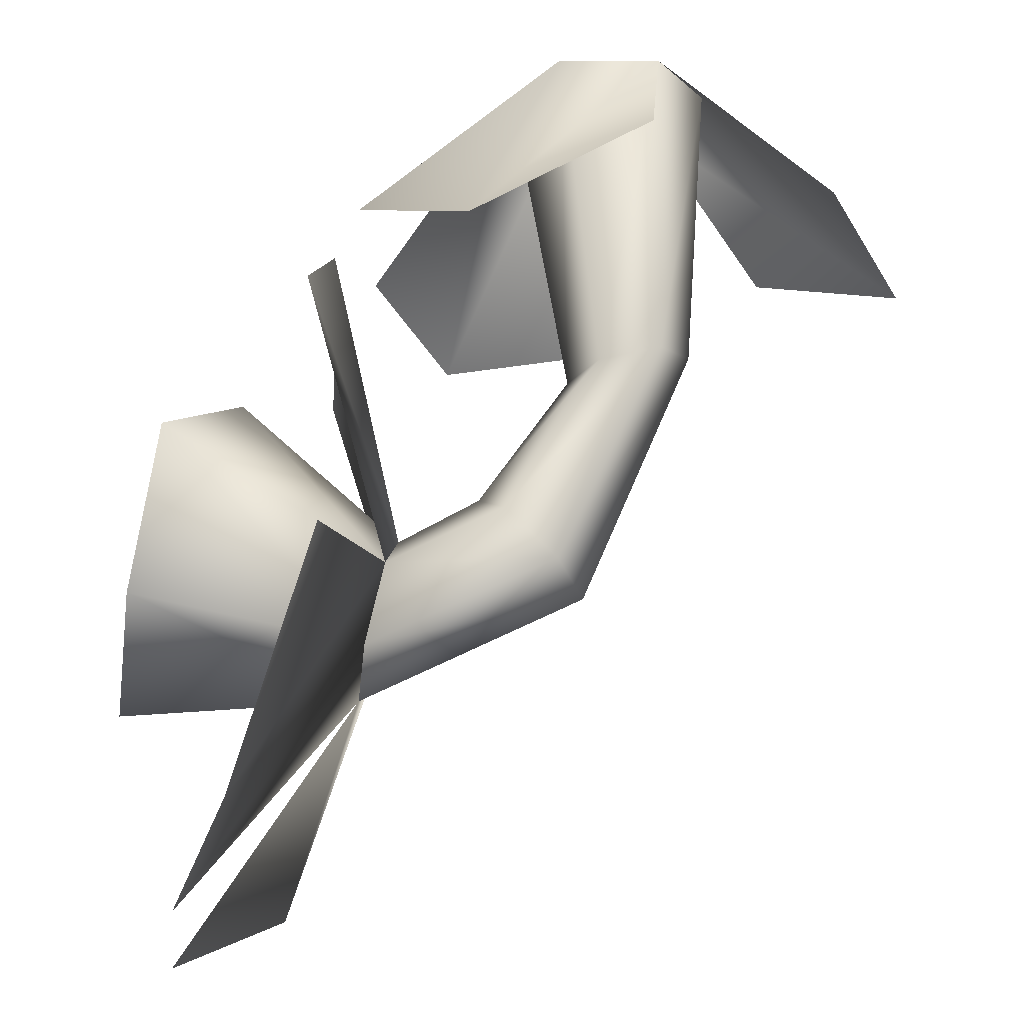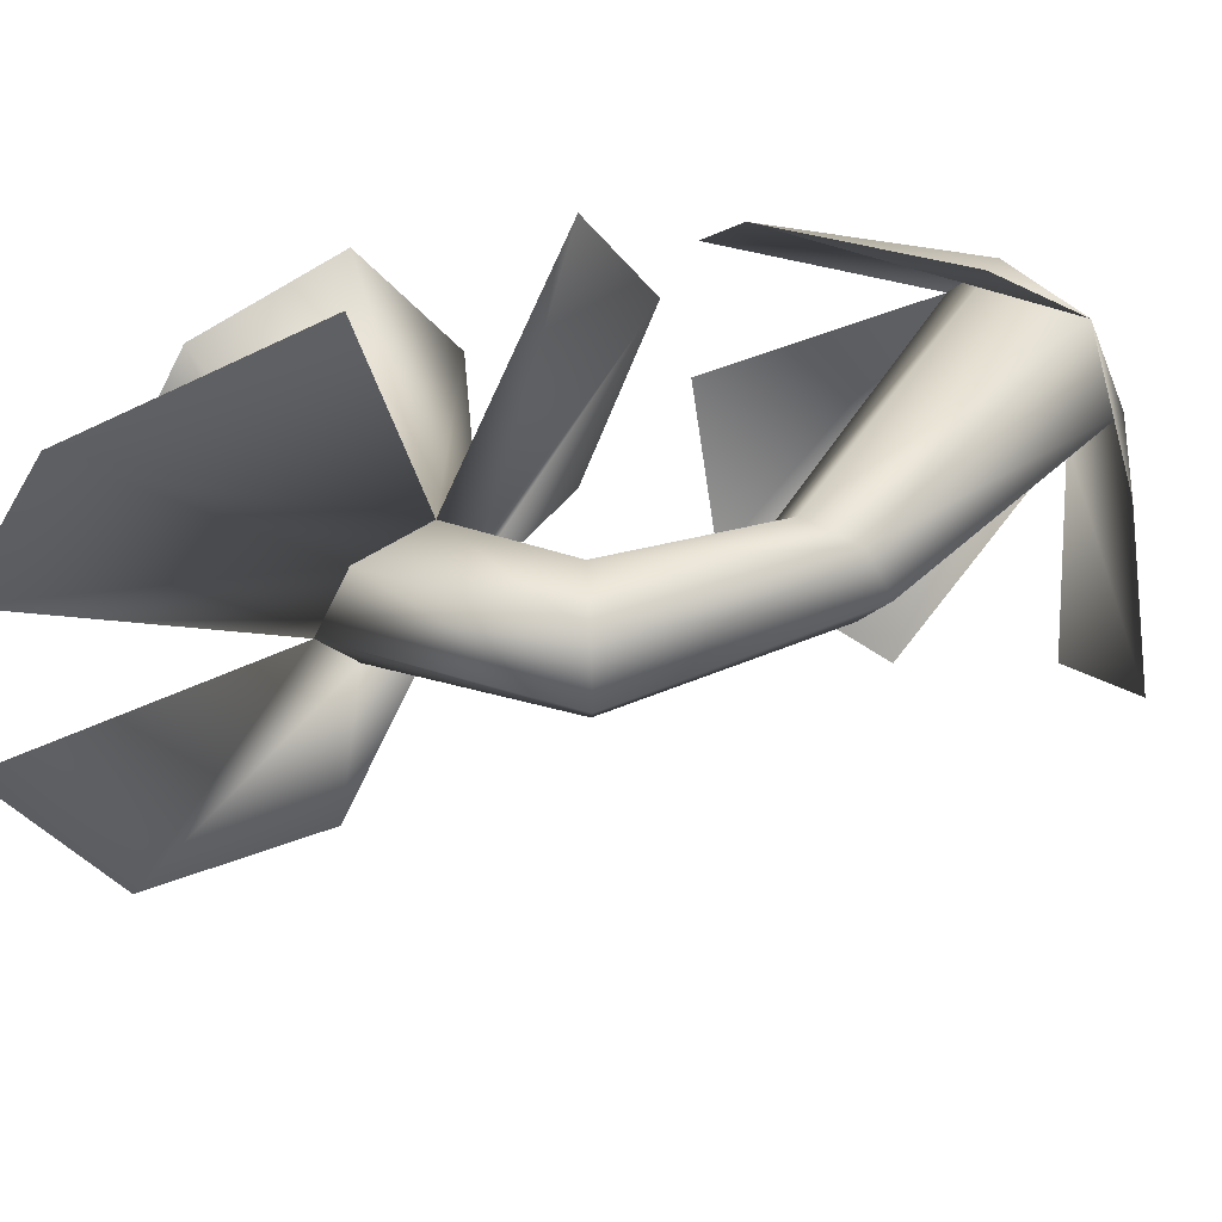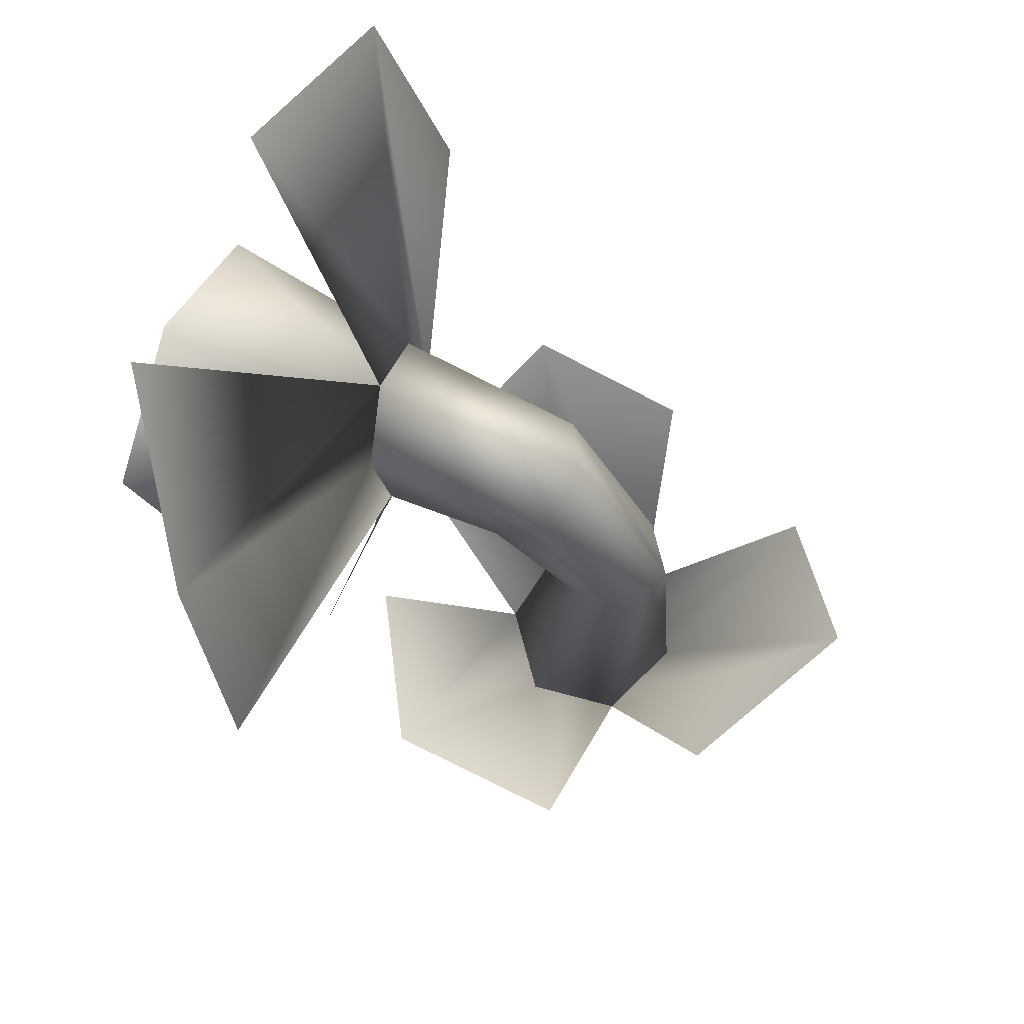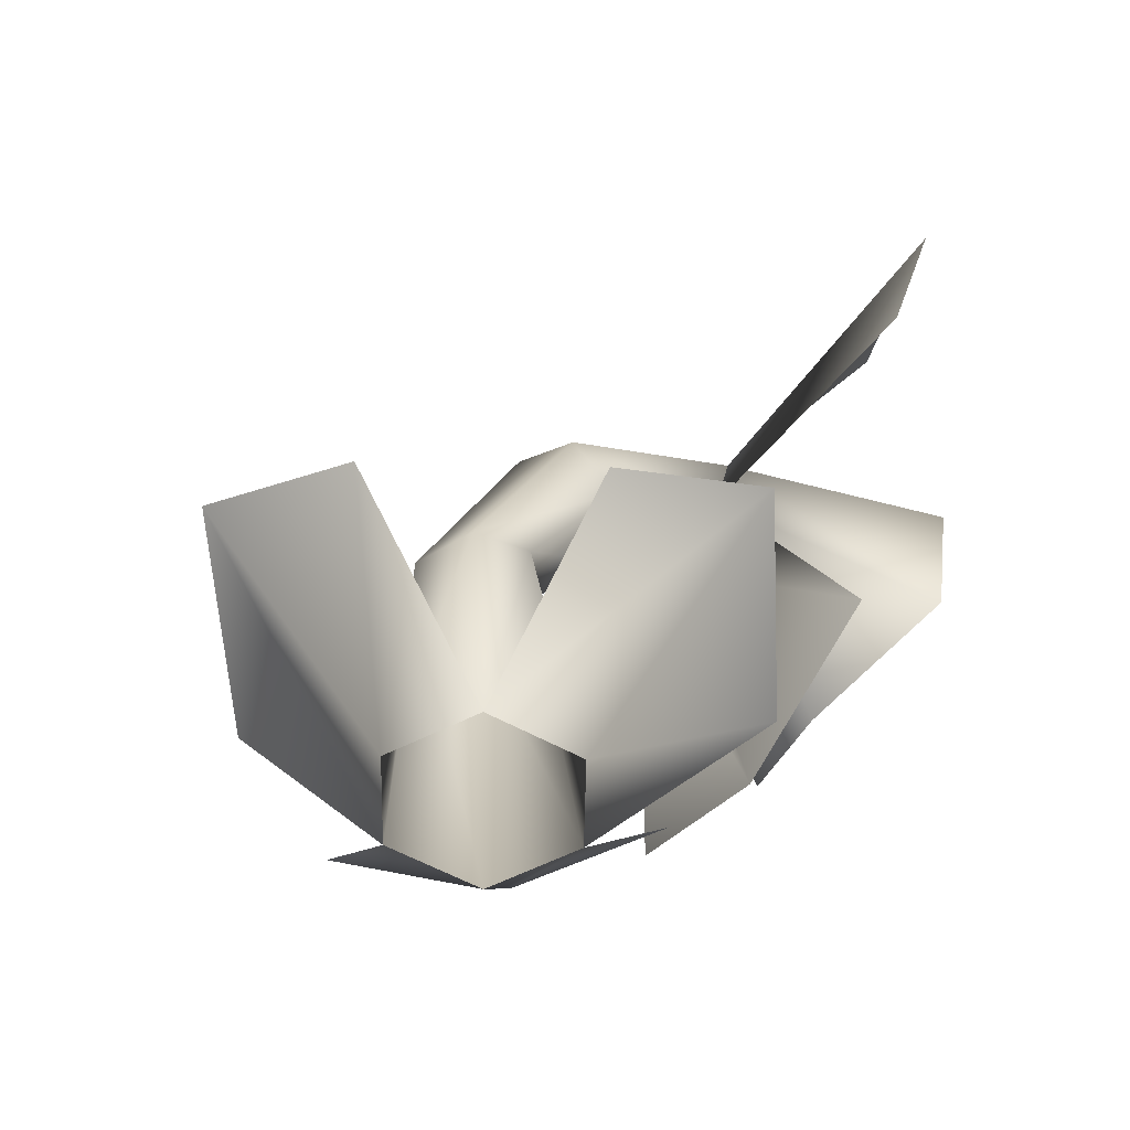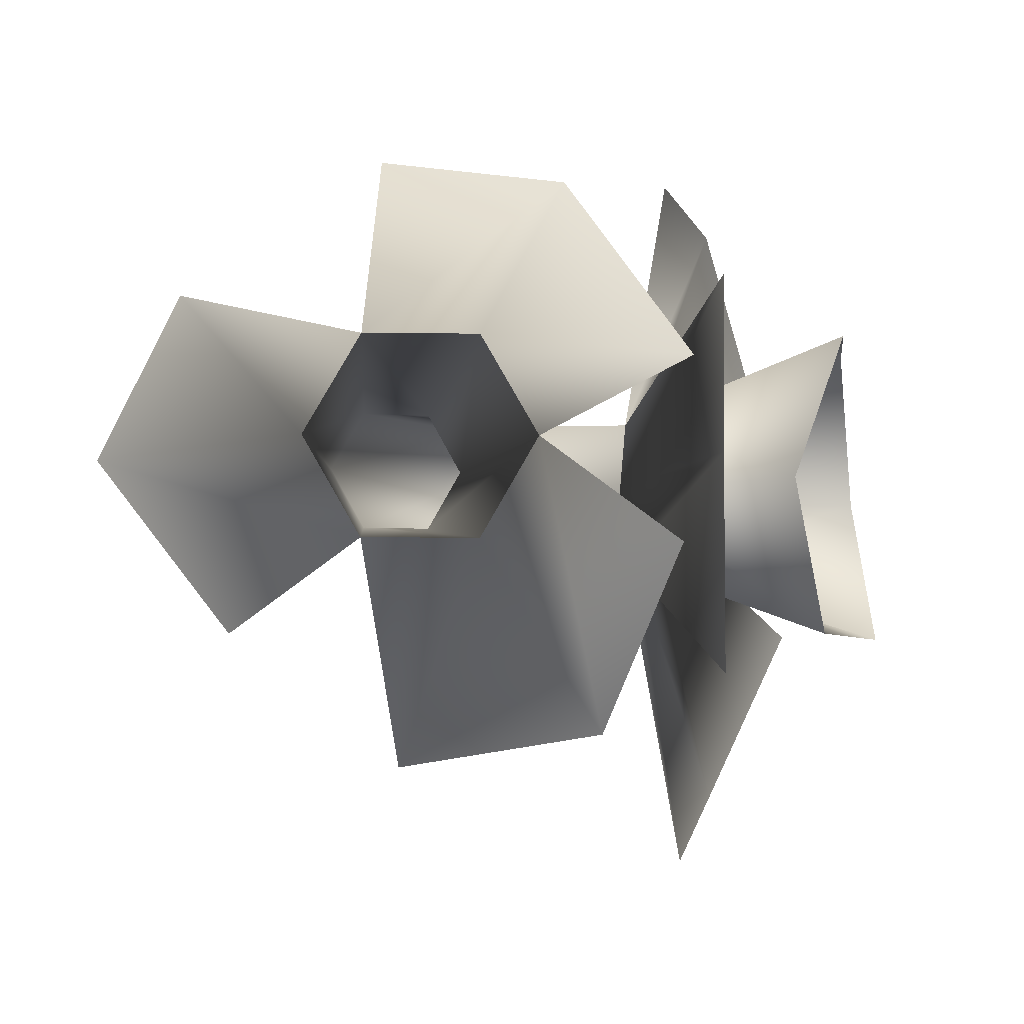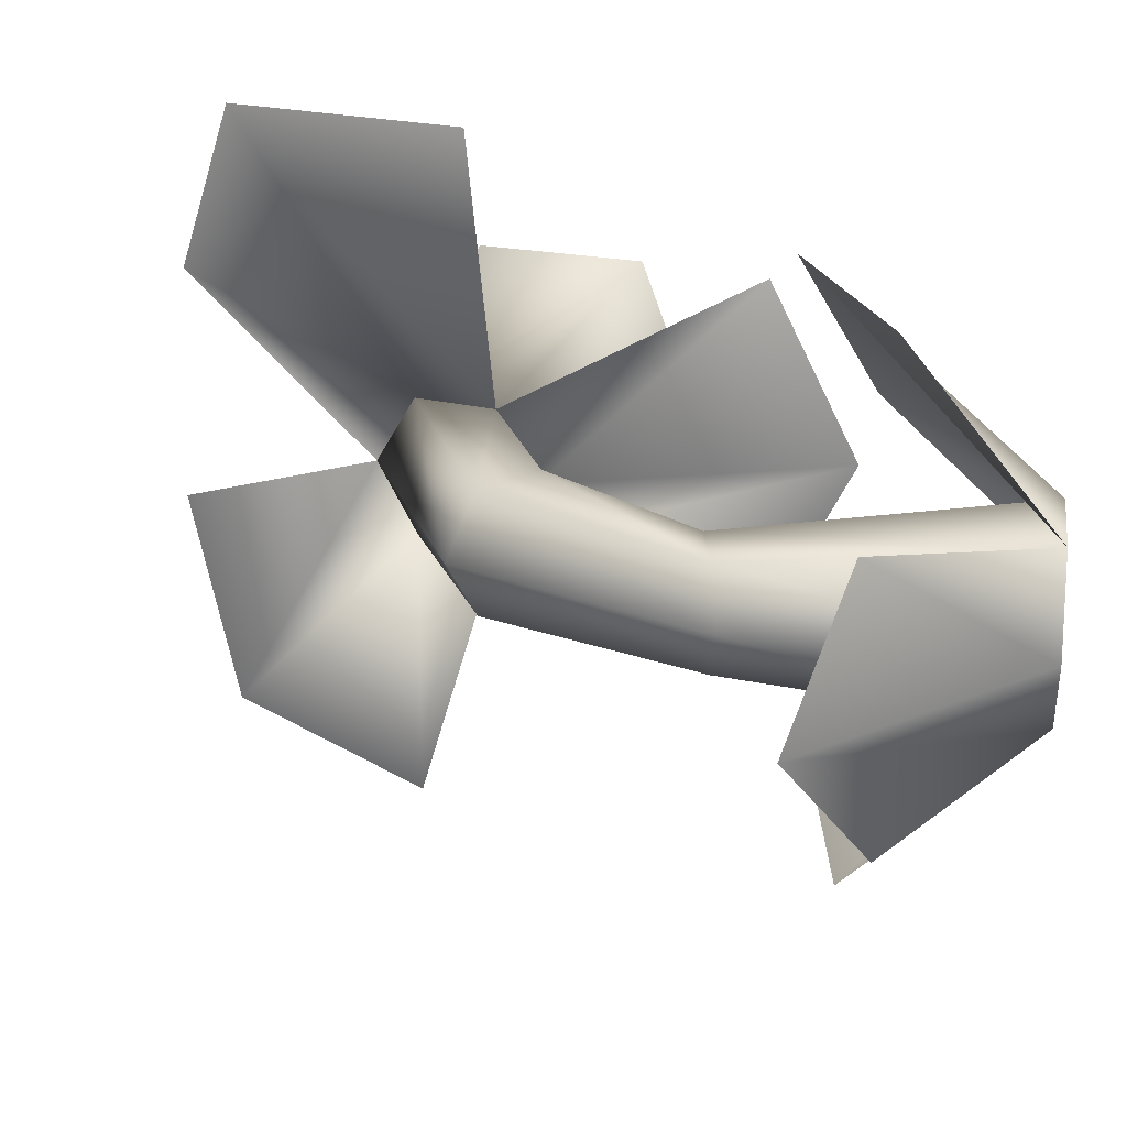
<metadata>
{"format":"obj","ext":"obj","renderer":"f3d","projection":"perspective","resolution":1024,"background":"white","views":[{"elev":73.3,"azim":-179.8,"up":"+Z"},{"elev":55.5,"azim":-137.1,"up":"+Z"},{"elev":69.5,"azim":-164.9,"up":"+Y"},{"elev":-54.0,"azim":-31.1,"up":"+Y"},{"elev":-4.9,"azim":-2.6,"up":"+Z"},{"elev":25.6,"azim":-82.4,"up":"+Z"}]}
</metadata>
<code>
o T1L9M006_4
v 0.1582 -0.0009766 0
v 0.0791 -0.0009766 -0.1377
v -0.08008 -0.0009766 -0.1377
v -0.1592 -0.0009766 0
v -0.08008 -0.0009766 0.1367
v 0.0791 -0.0009766 0.1367
v 0.06543 0.5029 0
v 0.0166 0.4922 -0.08691
v -0.08105 0.4707 -0.08691
v -0.1299 0.46 0
v -0.08105 0.4707 0.08594
v 0.0166 0.4922 0.08594
v 0.207 0.7002 -0.0009766
v 0.166 0.7402 -0.1006
v 0.08301 0.8213 -0.1006
v 0.04199 0.8613 0
v 0.08301 0.8213 0.09961
v 0.166 0.7402 0.09961
v 0.333 0.7695 0
v 0.3477 0.834 -0.1143
v 0.377 0.9629 -0.1143
v 0.3906 1.026 0
v 0.377 0.9629 0.1133
v 0.3477 0.834 0.1133
v 0.5859 0.5439 0
v 0.6484 0.6592 -0.2383
v 0.7764 0.916 -0.2383
v 0.7607 1.052 0
v 0.7227 0.916 0.2373
v 0.6816 0.6514 0.2373
v 0.6406 1.383 0.2061
v 0.5371 1.272 0.5127
v 0.4209 0.8887 0.5254
v 0.4502 0.9785 -0.6104
v 0.5391 1.298 -0.5098
v 0.6914 1.413 -0.2158
v 0.4434 0.292 0.01172
v 0.4629 0.4453 -0.3066
v 0.4629 0.4375 0.2979
v -0.05469 0.2363 0.4199
v 0.2178 0.3857 0.4258
v 0.3975 0.2666 0.1494
v -0.2676 0.2344 -0.2568
v -0.4688 0.3545 0
v -0.3438 0.2695 0.2305
v 0.3838 0.2881 -0.1201
v 0.2695 0.3467 -0.3984
v -0.02734 0.2881 -0.4453
f 6 1 7 12
f 1 2 8 7
f 2 3 9 8
f 3 4 10 9
f 4 5 11 10
f 5 6 12 11
f 12 7 13 18
f 7 8 14 13
f 8 9 15 14
f 9 10 16 15
f 10 11 17 16
f 11 12 18 17
f 13 14 20 19
f 16 17 23 22
f 17 18 24 23
f 18 13 19 24
f 19 20 26 25
f 20 21 27 26
f 21 22 28 27
f 22 23 29 28
f 23 24 30 29
f 24 19 25 30
f 23 22 31 32
f 24 23 32 33
f 21 20 34 35
f 22 21 35 36
f 20 19 37 38
f 19 24 39 37
f 23 24 19 22
f 20 21 22 19
f 5 6 41 40
f 6 1 42 41
f 3 4 44 43
f 4 5 45 44
f 1 2 47 46
f 2 3 48 47
f 14 21 20
f 14 15 21
f 15 22 21
f 15 16 22

</code>
